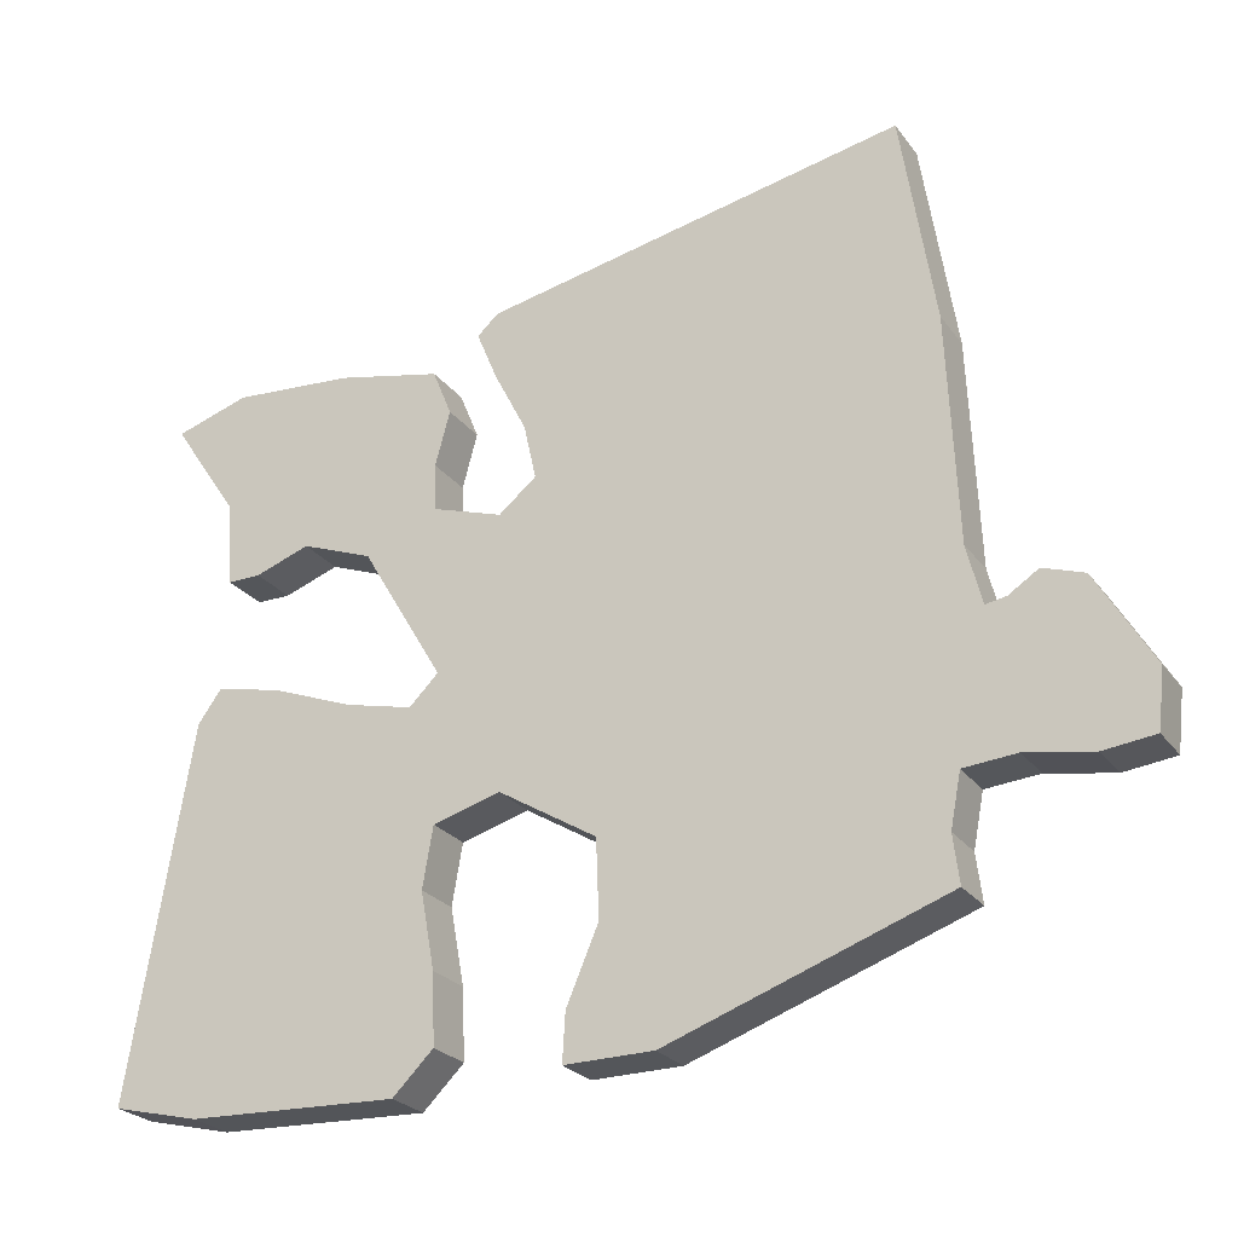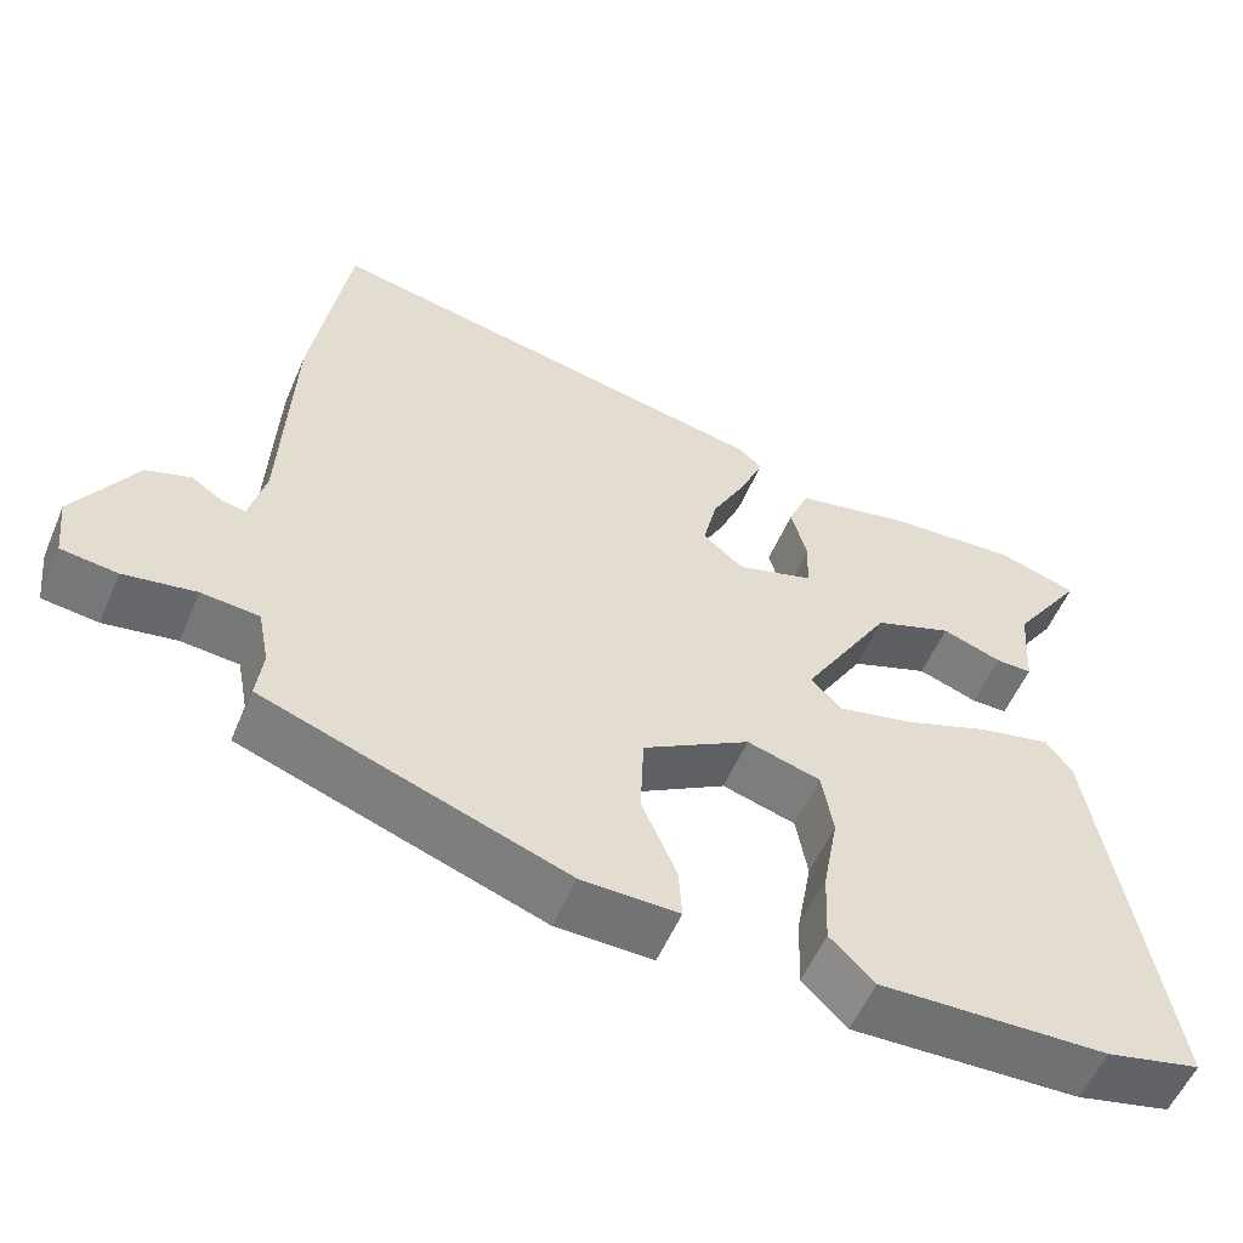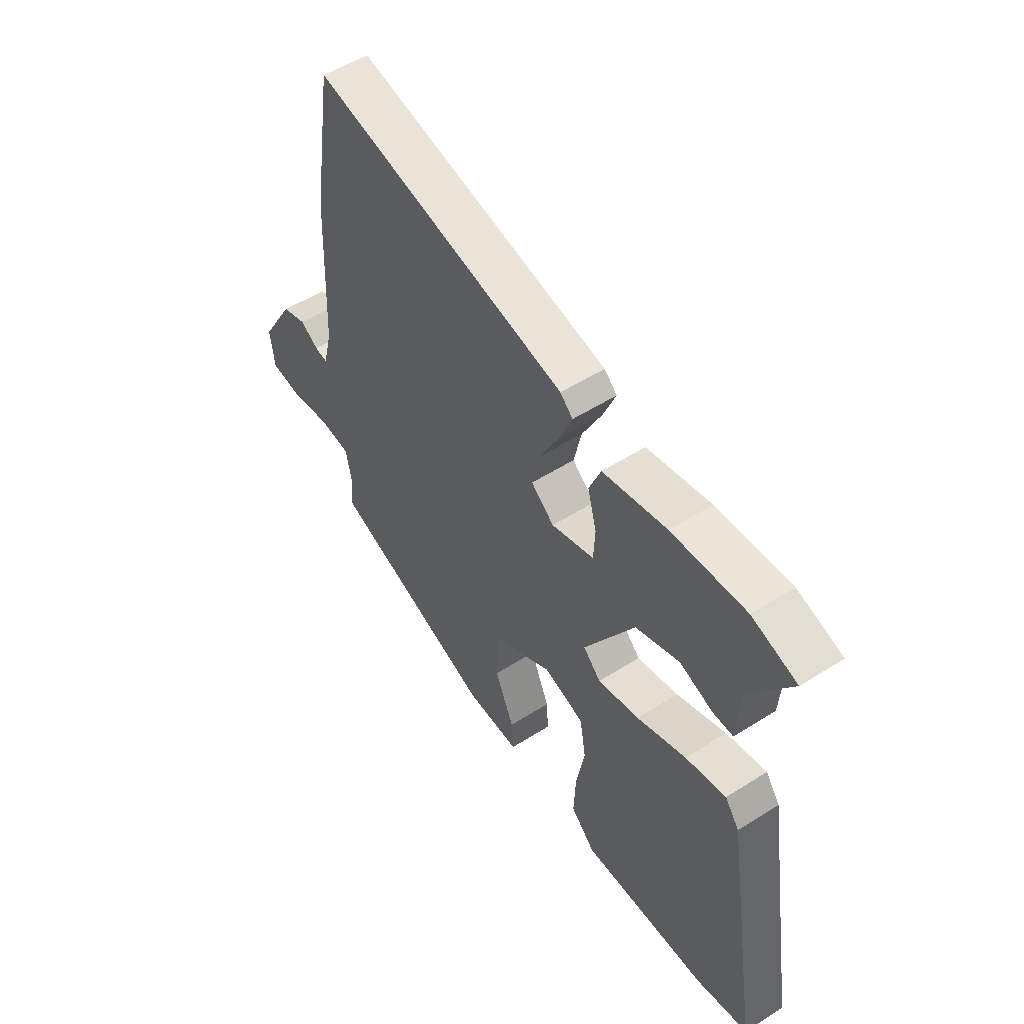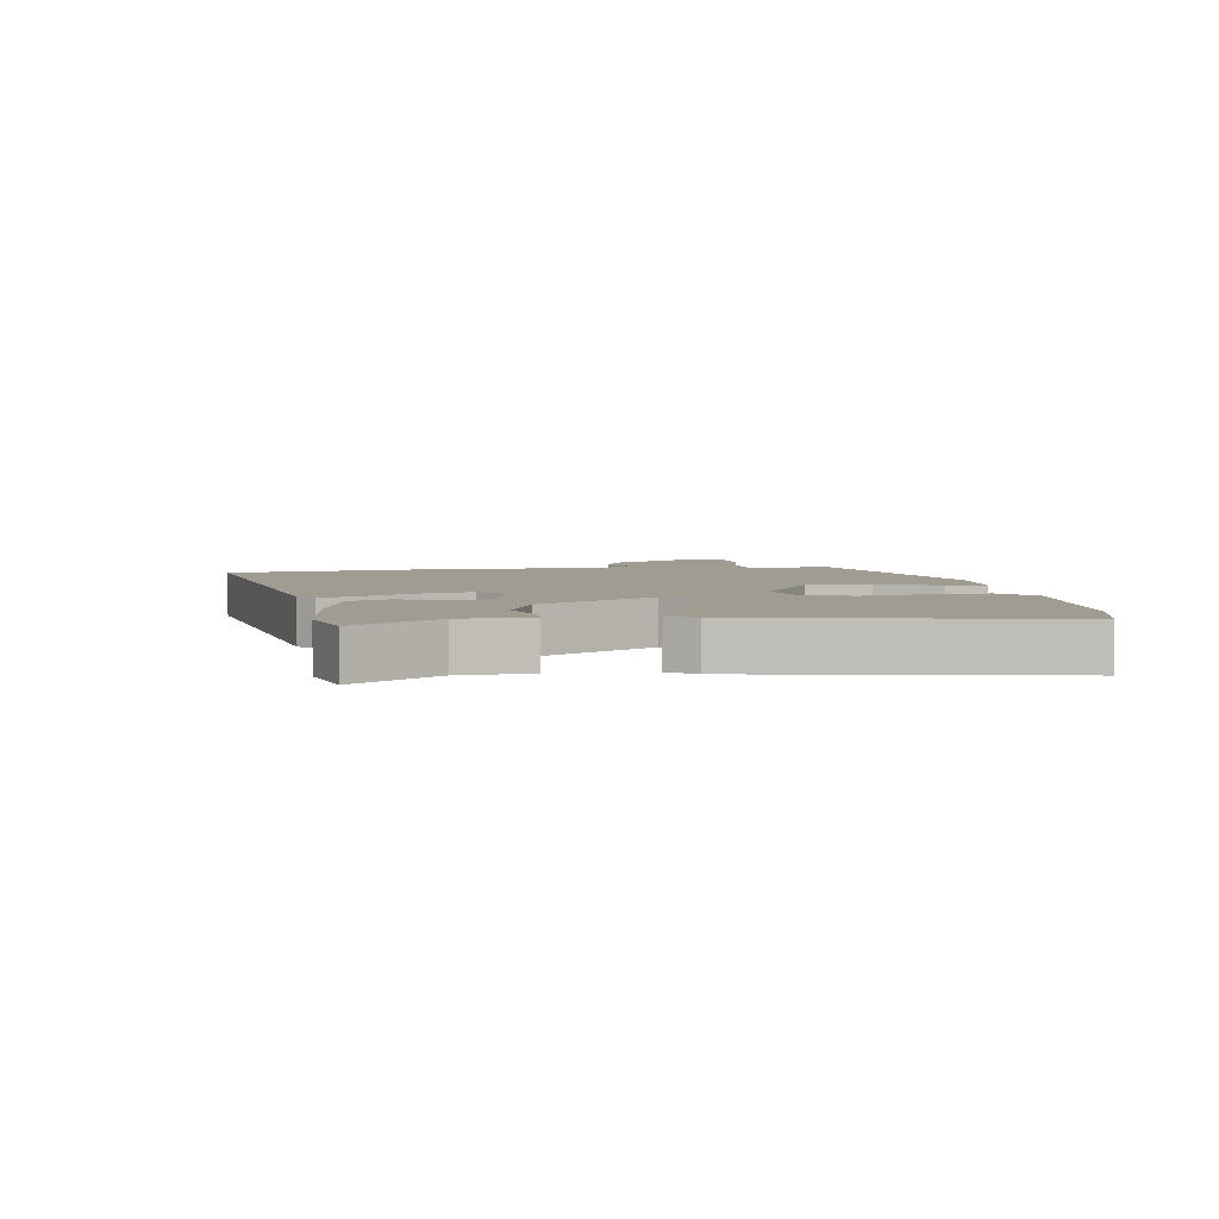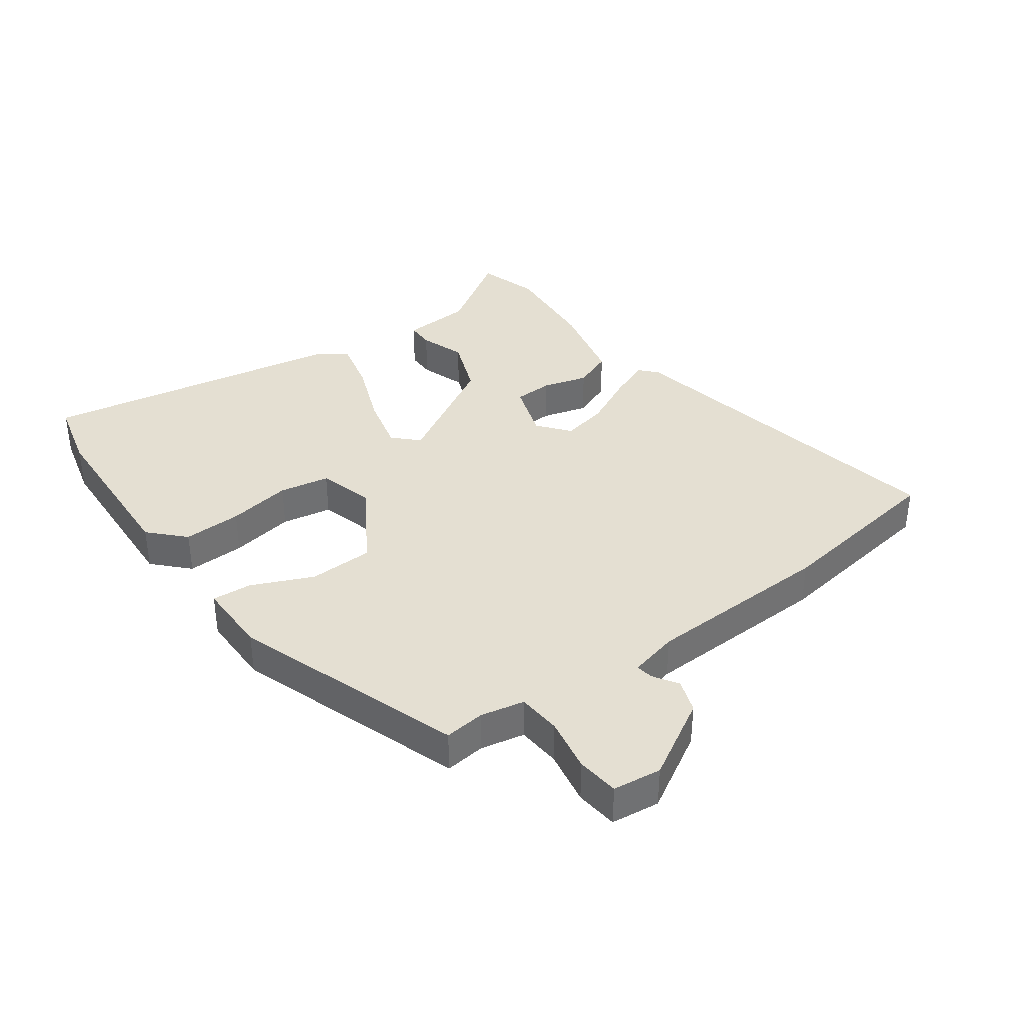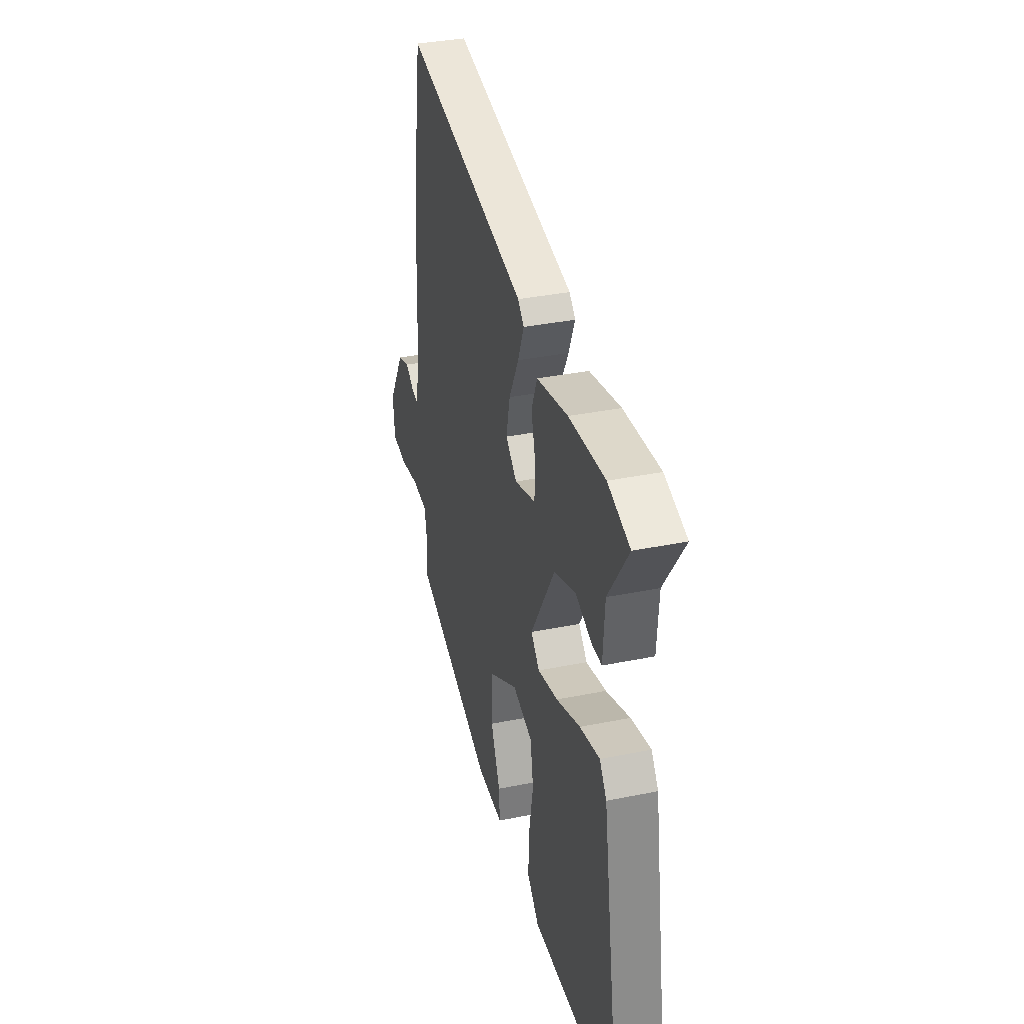
<metadata>
{"format":"obj","ext":"obj","renderer":"f3d","projection":"perspective","resolution":1024,"background":"white","views":[{"elev":-25.1,"azim":-152.3,"up":"+Z"},{"elev":-55.8,"azim":-23.1,"up":"+Z"},{"elev":53.2,"azim":55.8,"up":"+Z"},{"elev":4.4,"azim":82.4,"up":"+Y"},{"elev":37.1,"azim":-125.5,"up":"+Y"},{"elev":35.7,"azim":75.0,"up":"+Z"}]}
</metadata>
<code>
v 0.609 0.07 -0.474
v 0.492 0.07 -0.502
v 0.209 0.07 -0.513
v 0.154 0.07 -0.459
v 0.158 0.07 -0.364
v 0.177 0.07 -0.26
v 0.163 0.07 -0.178
v 0.072 0.07 -0.152
v -0.061 0.07 -0.233
v -0.065 0.07 -0.338
v -0.022 0.07 -0.438
v -0.018 0.07 -0.503
v -0.138 0.07 -0.502
v -0.511 0.07 -0.37
v -0.503 0.07 -0.305
v -0.517 0.07 -0.233
v -0.588 0.07 -0.227
v -0.677 0.07 -0.243
v -0.746 0.07 -0.235
v -0.755 0.07 -0.156
v -0.68 0.07 -0.029
v -0.625 0.07 -0.01
v -0.585 0.07 -0.036
v -0.557 0.07 -0.041
v -0.537 0.07 0.039
v -0.524 0.07 0.346
v -0.479 0.07 0.635
v 0.089 0.07 0.523
v 0.117 0.07 0.497
v 0.089 0.07 0.429
v 0.045 0.07 0.343
v 0.028 0.07 0.267
v 0.079 0.07 0.225
v 0.174 0.07 0.256
v 0.177 0.07 0.32
v 0.157 0.07 0.394
v 0.183 0.07 0.458
v 0.325 0.07 0.49
v 0.489 0.07 0.503
v 0.589 0.07 0.472
v 0.499 0.07 0.337
v 0.491 0.07 0.223
v 0.446 0.07 0.223
v 0.372 0.07 0.249
v 0.275 0.07 0.212
v 0.164 0.07 0.024
v 0.203 0.07 -0.015
v 0.295 0.07 0.007
v 0.404 0.07 0.049
v 0.494 0.07 0.07
v 0.526 0.07 0.026
v 0.609 0 -0.474
v 0.492 0 -0.502
v 0.209 0 -0.513
v 0.154 0 -0.459
v 0.158 0 -0.364
v 0.177 0 -0.26
v 0.163 0 -0.178
v 0.072 0 -0.152
v -0.061 0 -0.233
v -0.065 0 -0.338
v -0.022 0 -0.438
v -0.018 0 -0.503
v -0.138 0 -0.502
v -0.511 0 -0.37
v -0.503 0 -0.305
v -0.517 0 -0.233
v -0.588 0 -0.227
v -0.677 0 -0.243
v -0.746 0 -0.235
v -0.755 0 -0.156
v -0.68 0 -0.029
v -0.625 0 -0.01
v -0.585 0 -0.036
v -0.557 0 -0.041
v -0.537 0 0.039
v -0.524 0 0.346
v -0.479 0 0.635
v 0.089 0 0.523
v 0.117 0 0.497
v 0.089 0 0.429
v 0.045 0 0.343
v 0.028 0 0.267
v 0.079 0 0.225
v 0.174 0 0.256
v 0.177 0 0.32
v 0.157 0 0.394
v 0.183 0 0.458
v 0.325 0 0.49
v 0.489 0 0.503
v 0.589 0 0.472
v 0.499 0 0.337
v 0.491 0 0.223
v 0.446 0 0.223
v 0.372 0 0.249
v 0.275 0 0.212
v 0.164 0 0.024
v 0.203 0 -0.015
v 0.295 0 0.007
v 0.404 0 0.049
v 0.494 0 0.07
v 0.526 0 0.026
f 48 49 50 51
f 47 48 51 1
f 46 47 1 2
f 41 42 43 44
f 41 44 45
f 40 41 45
f 39 40 45
f 38 39 45
f 35 36 37 38
f 34 35 38 45
f 33 34 45 46
f 28 29 30 31
f 26 27 28 31
f 25 26 31 32
f 24 25 32 33
f 20 21 22 23
f 20 23 24
f 17 18 19 20
f 16 17 20 24
f 12 13 14 15
f 10 11 12 15
f 9 10 15 16
f 8 9 16 24
f 3 4 5 6
f 46 2 3 6
f 46 6 7
f 8 24 33 46
f 7 8 46
f 102 101 100 99
f 52 102 99 98
f 53 52 98 97
f 95 94 93 92
f 96 95 92
f 96 92 91
f 96 91 90
f 96 90 89
f 89 88 87 86
f 96 89 86 85
f 97 96 85 84
f 82 81 80 79
f 82 79 78 77
f 83 82 77 76
f 84 83 76 75
f 74 73 72 71
f 75 74 71
f 71 70 69 68
f 75 71 68 67
f 66 65 64 63
f 66 63 62 61
f 67 66 61 60
f 75 67 60 59
f 57 56 55 54
f 57 54 53 97
f 58 57 97
f 97 84 75 59
f 97 59 58
f 1 52 53 2
f 2 53 54 3
f 3 54 55 4
f 4 55 56 5
f 5 56 57 6
f 6 57 58 7
f 7 58 59 8
f 8 59 60 9
f 9 60 61 10
f 10 61 62 11
f 11 62 63 12
f 12 63 64 13
f 13 64 65 14
f 14 65 66 15
f 15 66 67 16
f 16 67 68 17
f 17 68 69 18
f 18 69 70 19
f 19 70 71 20
f 20 71 72 21
f 21 72 73 22
f 22 73 74 23
f 23 74 75 24
f 24 75 76 25
f 25 76 77 26
f 26 77 78 27
f 27 78 79 28
f 28 79 80 29
f 29 80 81 30
f 30 81 82 31
f 31 82 83 32
f 32 83 84 33
f 33 84 85 34
f 34 85 86 35
f 35 86 87 36
f 36 87 88 37
f 37 88 89 38
f 38 89 90 39
f 39 90 91 40
f 40 91 92 41
f 41 92 93 42
f 42 93 94 43
f 43 94 95 44
f 44 95 96 45
f 45 96 97 46
f 46 97 98 47
f 47 98 99 48
f 48 99 100 49
f 49 100 101 50
f 50 101 102 51
f 51 102 52 1

</code>
